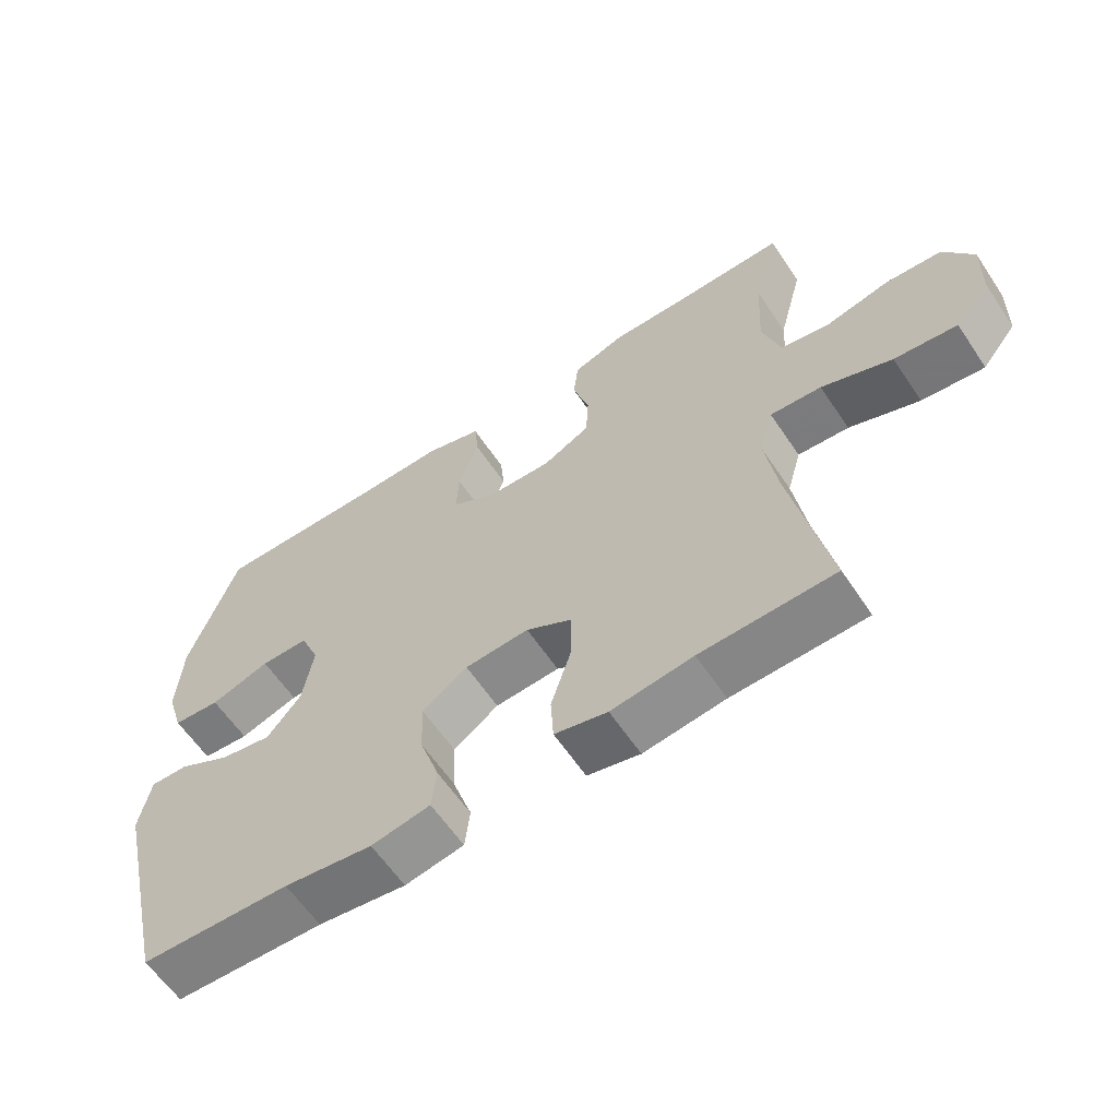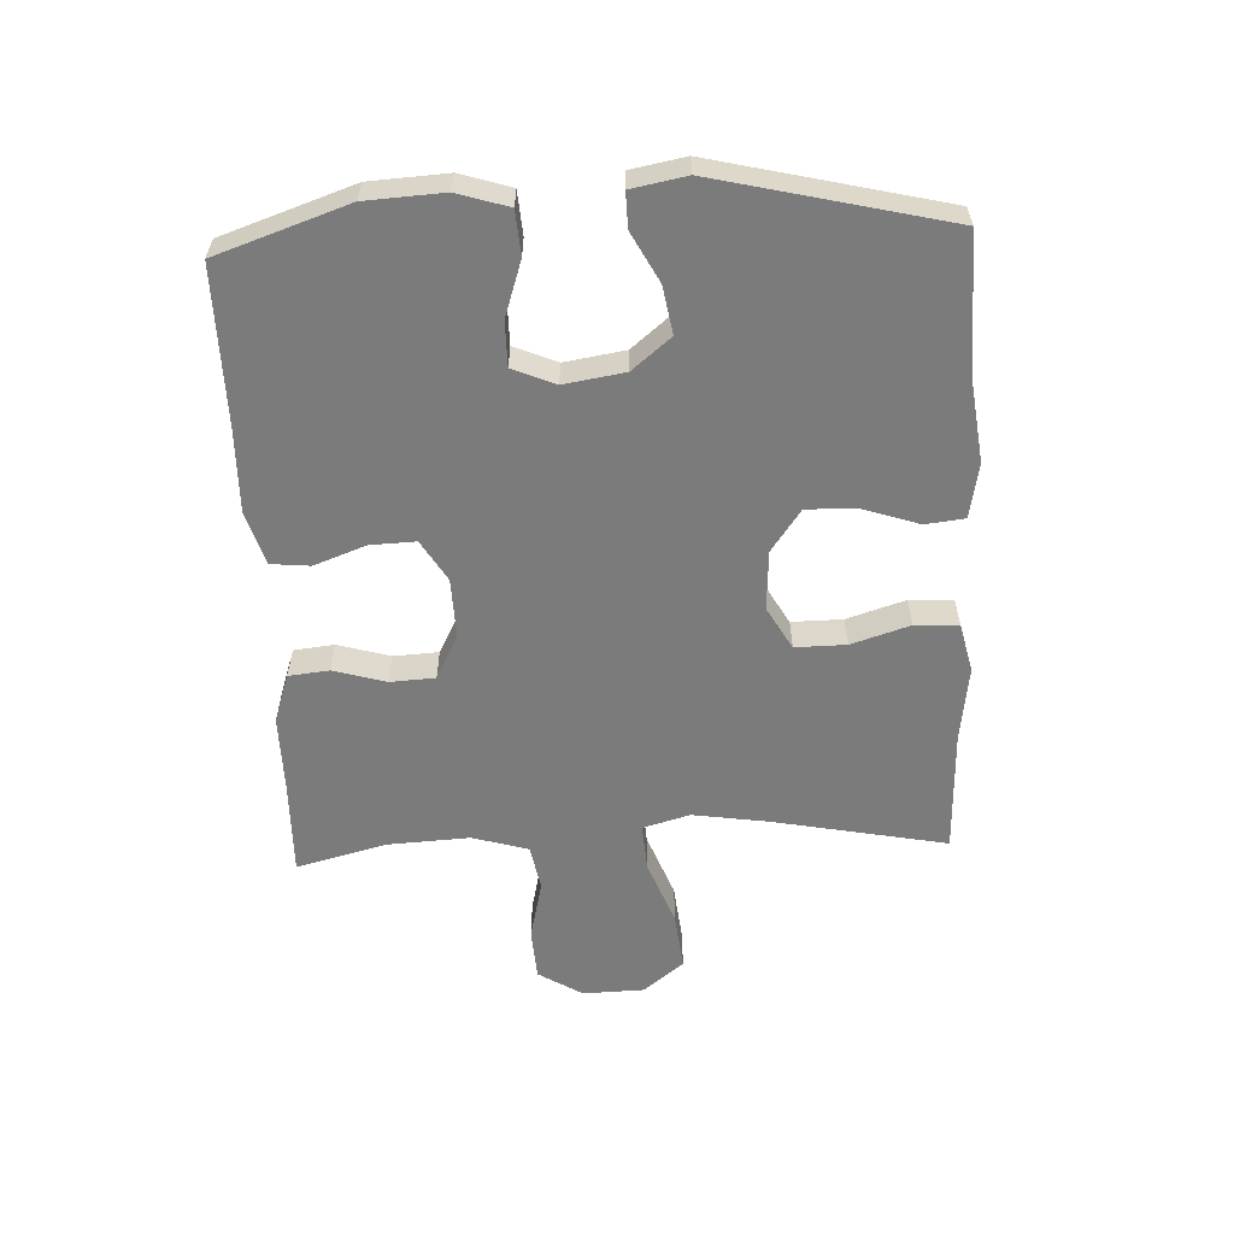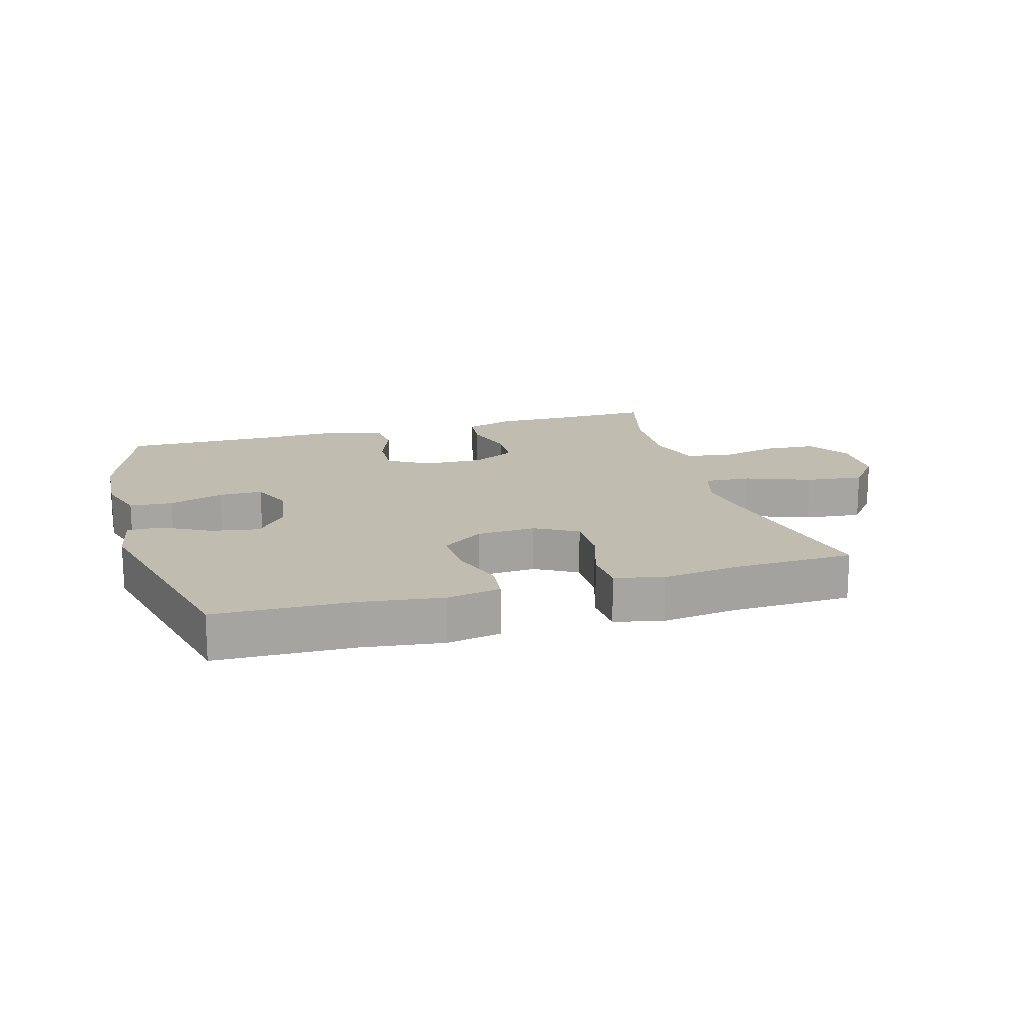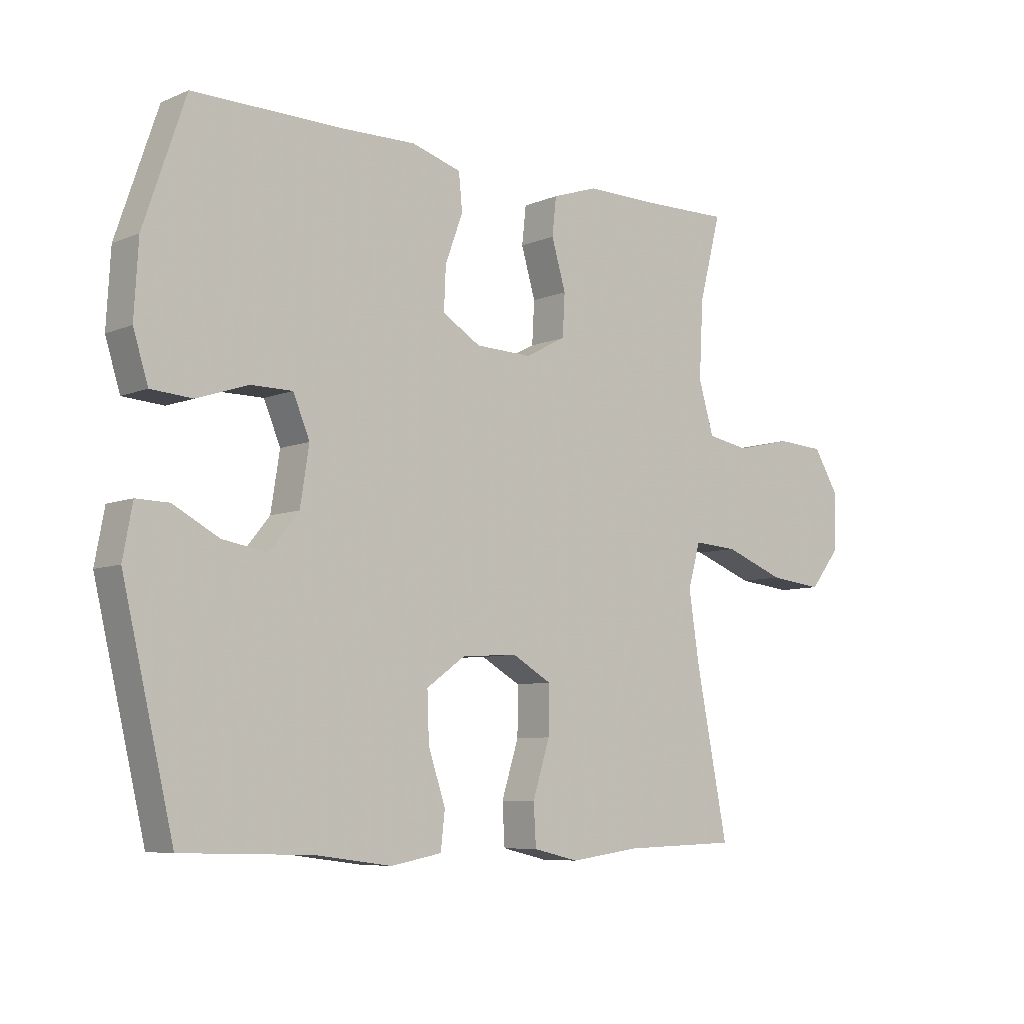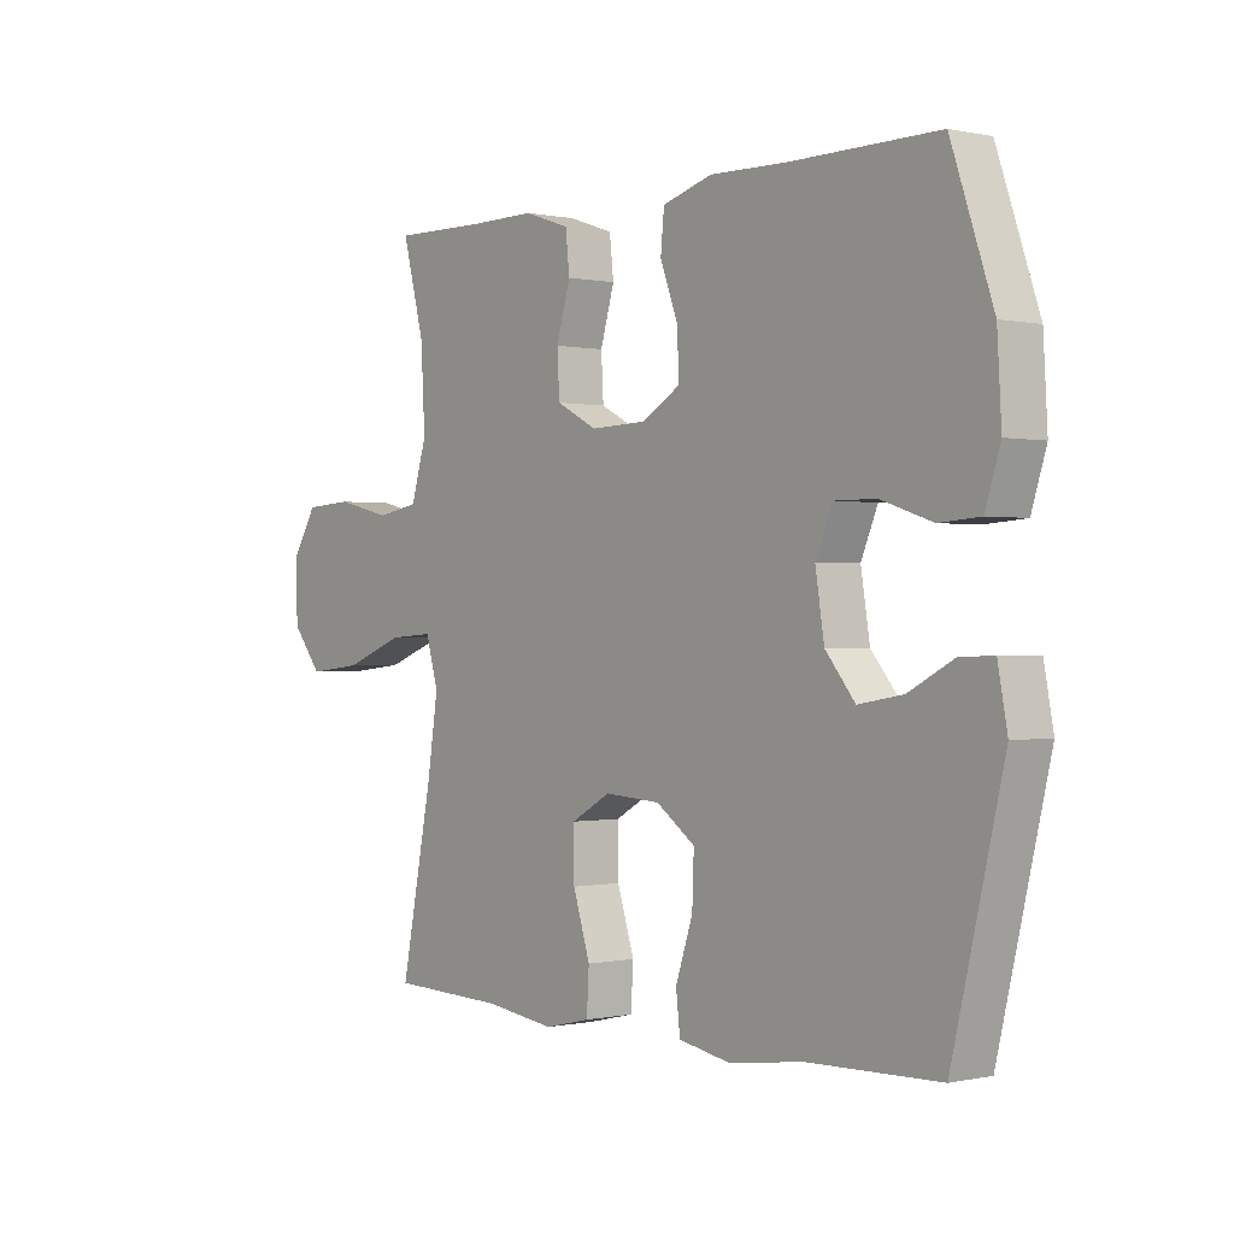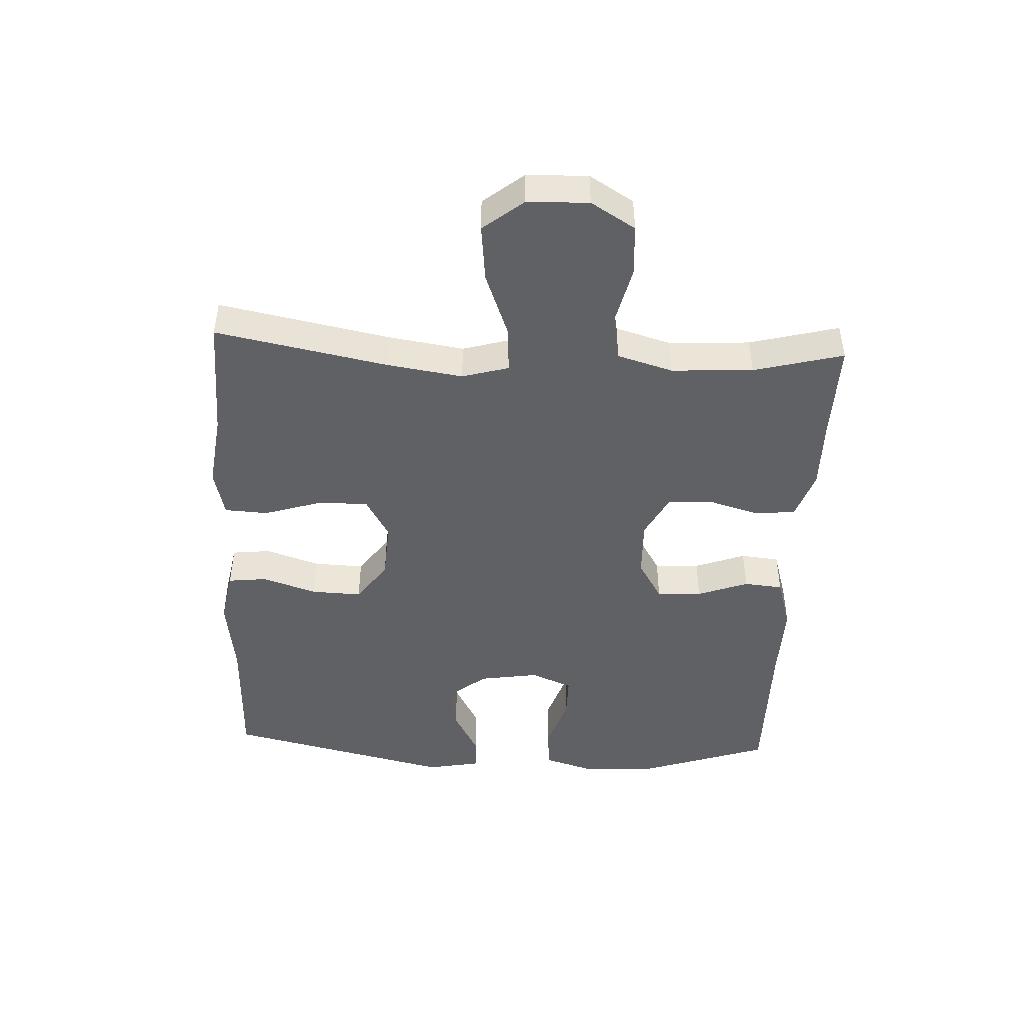
<metadata>
{"format":"obj","ext":"obj","renderer":"f3d","projection":"perspective","resolution":1024,"background":"white","views":[{"elev":-61.1,"azim":-146.2,"up":"+Z"},{"elev":-58.4,"azim":92.6,"up":"+Y"},{"elev":16.4,"azim":163.9,"up":"+Y"},{"elev":-7.3,"azim":139.5,"up":"+Z"},{"elev":-0.1,"azim":51.0,"up":"+Z"},{"elev":-45.7,"azim":-92.7,"up":"+Y"}]}
</metadata>
<code>
v 0.5 0.07 -0.5
v 0.282 0.07 -0.506
v 0.153 0.07 -0.523
v 0.067 0.07 -0.507
v 0.06 0.07 -0.445
v 0.089 0.07 -0.358
v 0.092 0.07 -0.278
v 0.026 0.07 -0.231
v -0.068 0.07 -0.225
v -0.135 0.07 -0.263
v -0.134 0.07 -0.343
v -0.105 0.07 -0.435
v -0.109 0.07 -0.504
v -0.186 0.07 -0.522
v -0.305 0.07 -0.506
v -0.5 0.07 -0.5
v -0.446 0.07 -0.226
v -0.428 0.07 -0.107
v -0.449 0.07 -0.033
v -0.524 0.07 -0.038
v -0.627 0.07 -0.077
v -0.719 0.07 -0.087
v -0.77 0.07 -0.023
v -0.773 0.07 0.074
v -0.73 0.07 0.144
v -0.648 0.07 0.149
v -0.554 0.07 0.127
v -0.482 0.07 0.14
v -0.456 0.07 0.228
v -0.463 0.07 0.358
v -0.5 0.07 0.5
v -0.343 0.07 0.497
v -0.228 0.07 0.498
v -0.151 0.07 0.472
v -0.144 0.07 0.408
v -0.168 0.07 0.326
v -0.164 0.07 0.255
v -0.095 0.07 0.219
v 0 0.07 0.222
v 0.065 0.07 0.261
v 0.062 0.07 0.333
v 0.032 0.07 0.414
v 0.038 0.07 0.476
v 0.122 0.07 0.501
v 0.25 0.07 0.498
v 0.5 0.07 0.5
v 0.57 0.07 0.294
v 0.577 0.07 0.172
v 0.552 0.07 0.092
v 0.483 0.07 0.087
v 0.396 0.07 0.116
v 0.326 0.07 0.116
v 0.298 0.07 0.049
v 0.313 0.07 -0.046
v 0.363 0.07 -0.107
v 0.438 0.07 -0.094
v 0.515 0.07 -0.053
v 0.57 0.07 -0.052
v 0.586 0.07 -0.138
v 0.5 0 -0.5
v 0.282 0 -0.506
v 0.153 0 -0.523
v 0.067 0 -0.507
v 0.06 0 -0.445
v 0.089 0 -0.358
v 0.092 0 -0.278
v 0.026 0 -0.231
v -0.068 0 -0.225
v -0.135 0 -0.263
v -0.134 0 -0.343
v -0.105 0 -0.435
v -0.109 0 -0.504
v -0.186 0 -0.522
v -0.305 0 -0.506
v -0.5 0 -0.5
v -0.446 0 -0.226
v -0.428 0 -0.107
v -0.449 0 -0.033
v -0.524 0 -0.038
v -0.627 0 -0.077
v -0.719 0 -0.087
v -0.77 0 -0.023
v -0.773 0 0.074
v -0.73 0 0.144
v -0.648 0 0.149
v -0.554 0 0.127
v -0.482 0 0.14
v -0.456 0 0.228
v -0.463 0 0.358
v -0.5 0 0.5
v -0.343 0 0.497
v -0.228 0 0.498
v -0.151 0 0.472
v -0.144 0 0.408
v -0.168 0 0.326
v -0.164 0 0.255
v -0.095 0 0.219
v 0 0 0.222
v 0.065 0 0.261
v 0.062 0 0.333
v 0.032 0 0.414
v 0.038 0 0.476
v 0.122 0 0.501
v 0.25 0 0.498
v 0.5 0 0.5
v 0.57 0 0.294
v 0.577 0 0.172
v 0.552 0 0.092
v 0.483 0 0.087
v 0.396 0 0.116
v 0.326 0 0.116
v 0.298 0 0.049
v 0.313 0 -0.046
v 0.363 0 -0.107
v 0.438 0 -0.094
v 0.515 0 -0.053
v 0.57 0 -0.052
v 0.586 0 -0.138
f 59 1 2
f 58 59 2
f 57 58 2
f 56 57 2
f 4 5 6
f 3 4 6
f 2 3 6
f 56 2 6
f 55 56 6
f 54 55 6 7
f 53 54 7 8
f 52 53 8 9
f 49 50 51
f 48 49 51
f 47 48 51
f 46 47 51
f 45 46 51
f 45 51 52
f 44 45 52
f 43 44 52
f 42 43 52
f 41 42 52
f 40 41 52
f 52 9 10
f 40 52 10
f 39 40 10
f 34 35 36
f 33 34 36
f 32 33 36
f 32 36 37
f 31 32 37
f 30 31 37
f 29 30 37 38
f 25 26 27
f 24 25 27
f 23 24 27
f 22 23 27
f 21 22 27
f 20 21 27
f 19 20 27 28
f 28 29 38
f 19 28 38
f 18 19 38
f 15 16 17
f 15 17 18
f 14 15 18
f 13 14 18
f 12 13 18
f 11 12 18
f 18 38 39 10
f 10 11 18
f 61 60 118
f 61 118 117
f 61 117 116
f 61 116 115
f 65 64 63
f 65 63 62
f 65 62 61
f 65 61 115
f 65 115 114
f 66 65 114 113
f 67 66 113 112
f 68 67 112 111
f 110 109 108
f 110 108 107
f 110 107 106
f 110 106 105
f 110 105 104
f 111 110 104
f 111 104 103
f 111 103 102
f 111 102 101
f 111 101 100
f 111 100 99
f 69 68 111
f 69 111 99
f 69 99 98
f 95 94 93
f 95 93 92
f 95 92 91
f 96 95 91
f 96 91 90
f 96 90 89
f 97 96 89 88
f 86 85 84
f 86 84 83
f 86 83 82
f 86 82 81
f 86 81 80
f 86 80 79
f 87 86 79 78
f 97 88 87
f 97 87 78
f 97 78 77
f 76 75 74
f 77 76 74
f 77 74 73
f 77 73 72
f 77 72 71
f 77 71 70
f 69 98 97 77
f 77 70 69
f 1 60 61 2
f 2 61 62 3
f 3 62 63 4
f 4 63 64 5
f 5 64 65 6
f 6 65 66 7
f 7 66 67 8
f 8 67 68 9
f 9 68 69 10
f 10 69 70 11
f 11 70 71 12
f 12 71 72 13
f 13 72 73 14
f 14 73 74 15
f 15 74 75 16
f 16 75 76 17
f 17 76 77 18
f 18 77 78 19
f 19 78 79 20
f 20 79 80 21
f 21 80 81 22
f 22 81 82 23
f 23 82 83 24
f 24 83 84 25
f 25 84 85 26
f 26 85 86 27
f 27 86 87 28
f 28 87 88 29
f 29 88 89 30
f 30 89 90 31
f 31 90 91 32
f 32 91 92 33
f 33 92 93 34
f 34 93 94 35
f 35 94 95 36
f 36 95 96 37
f 37 96 97 38
f 38 97 98 39
f 39 98 99 40
f 40 99 100 41
f 41 100 101 42
f 42 101 102 43
f 43 102 103 44
f 44 103 104 45
f 45 104 105 46
f 46 105 106 47
f 47 106 107 48
f 48 107 108 49
f 49 108 109 50
f 50 109 110 51
f 51 110 111 52
f 52 111 112 53
f 53 112 113 54
f 54 113 114 55
f 55 114 115 56
f 56 115 116 57
f 57 116 117 58
f 58 117 118 59
f 59 118 60 1

</code>
